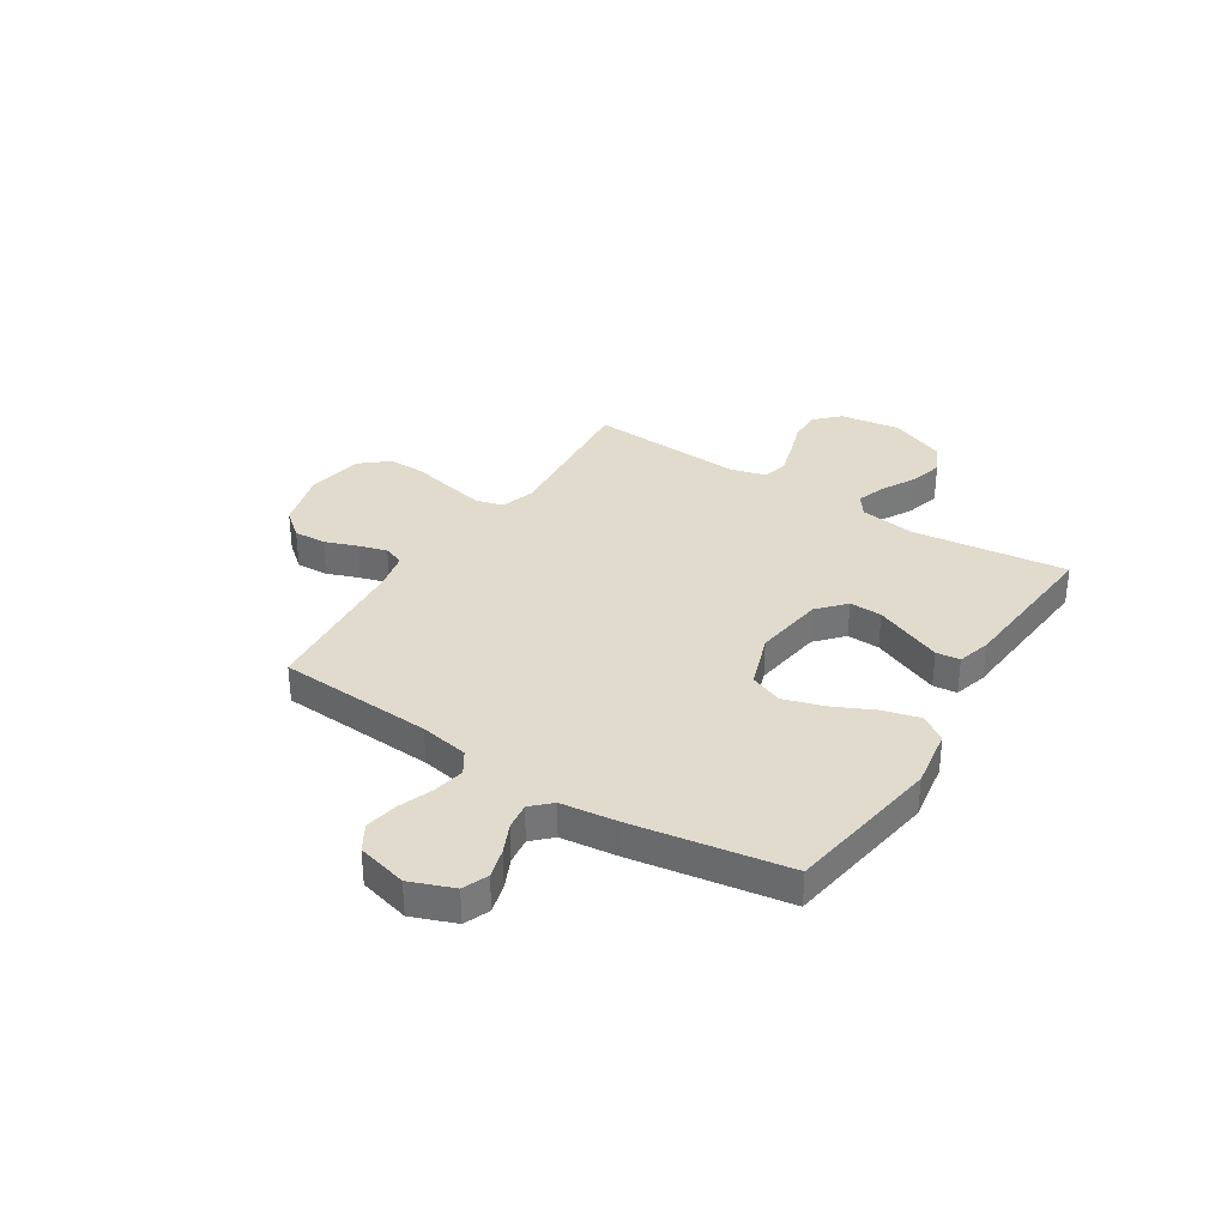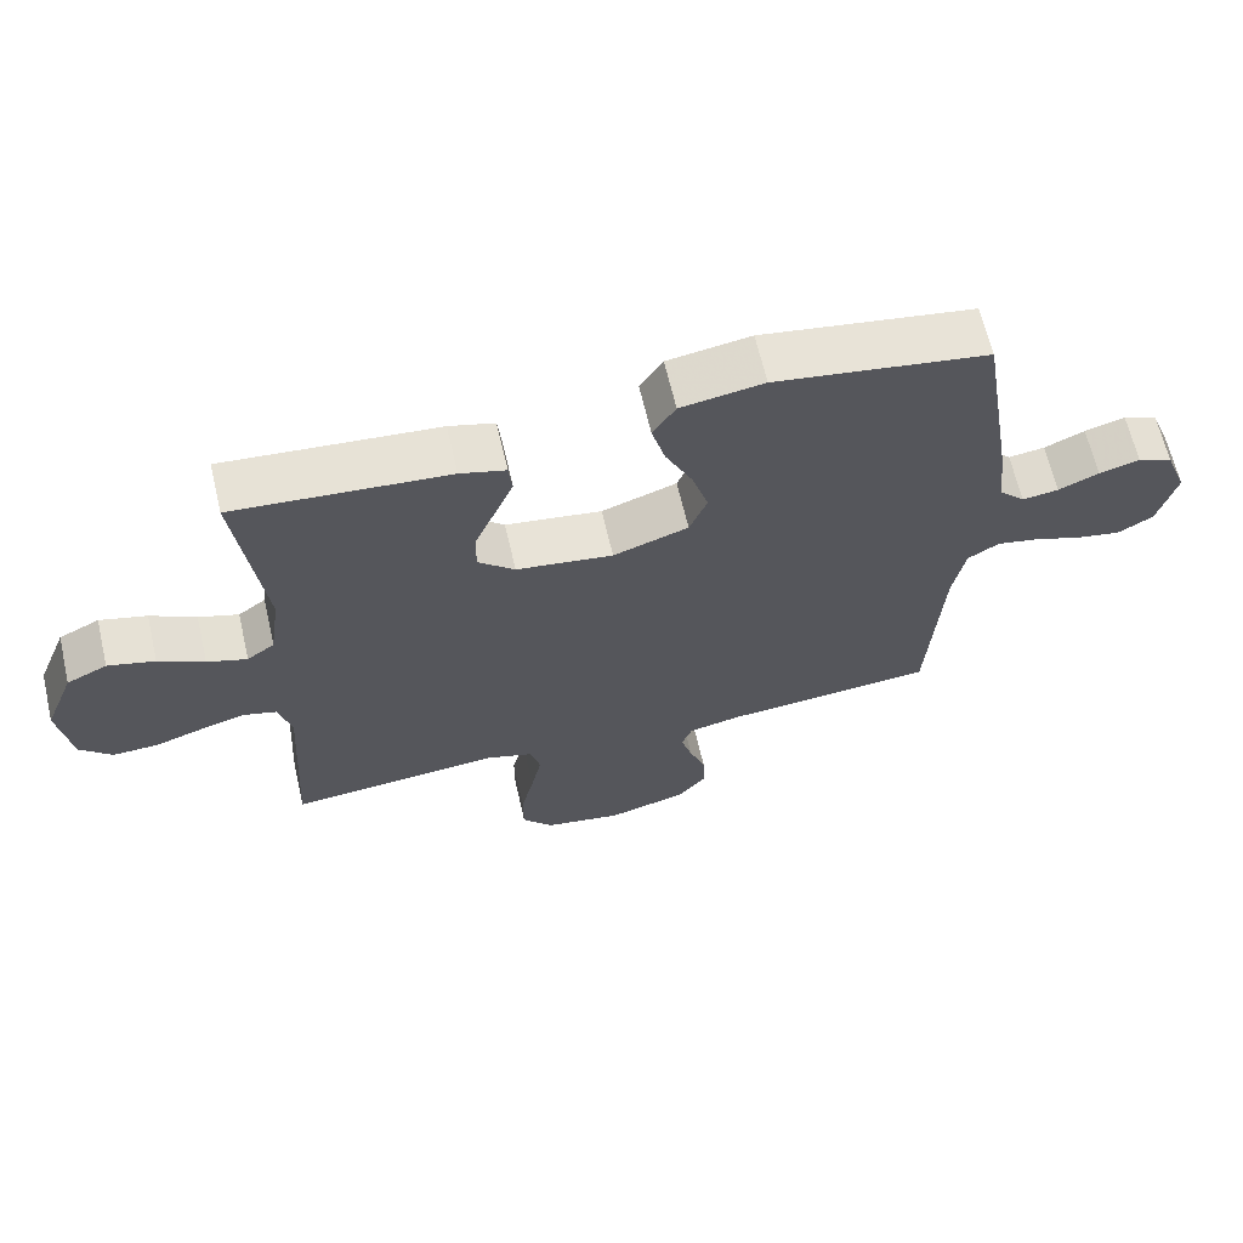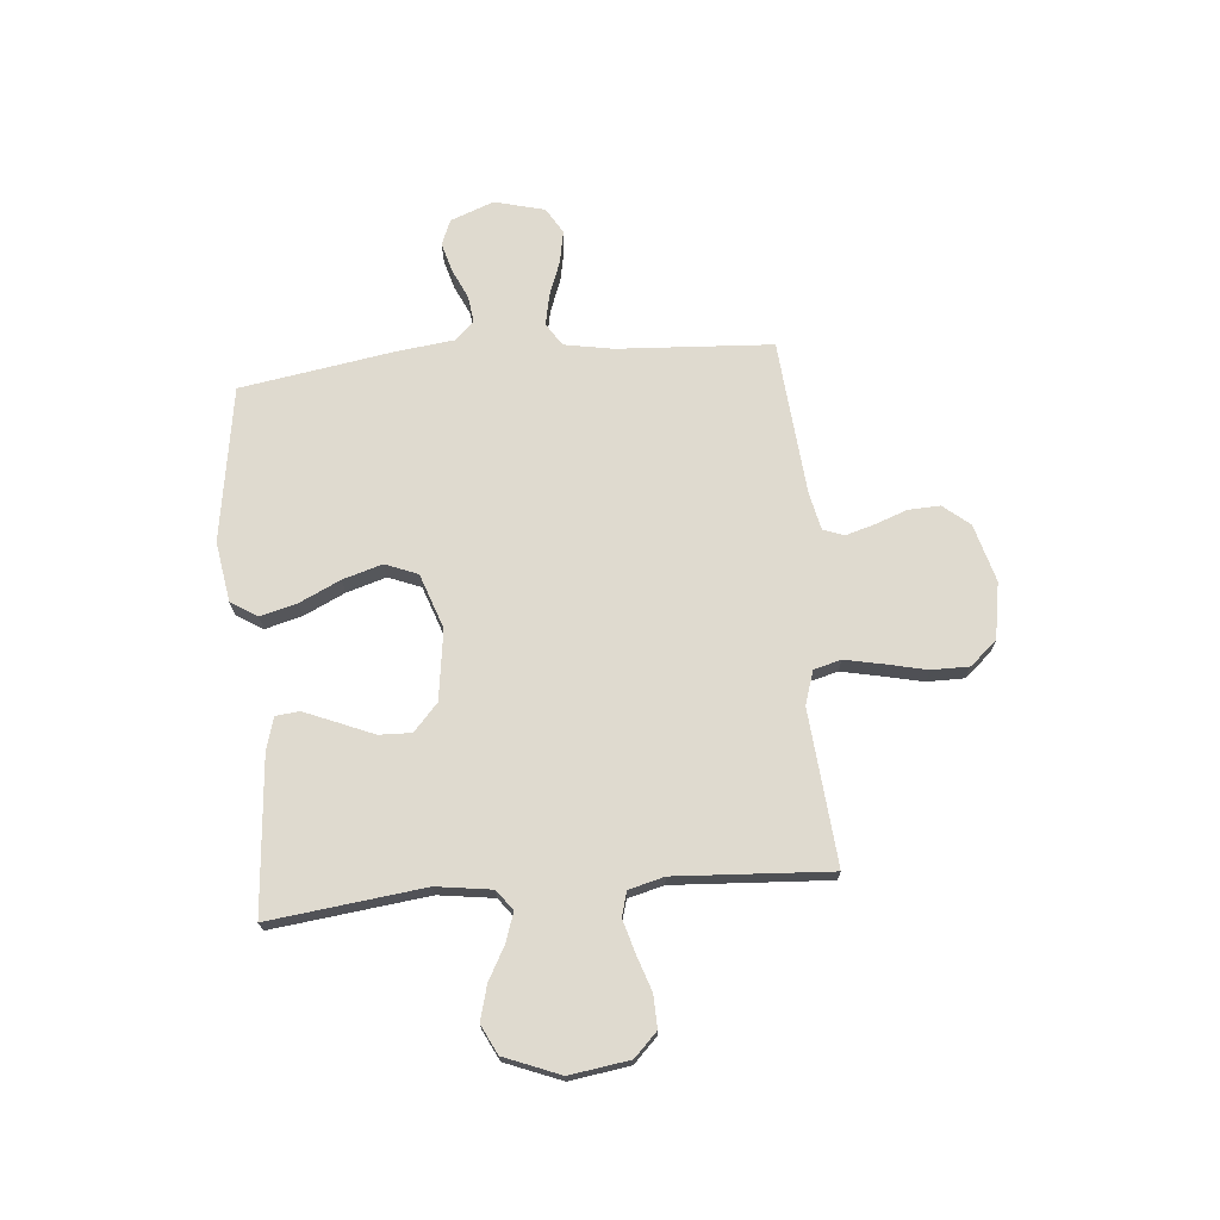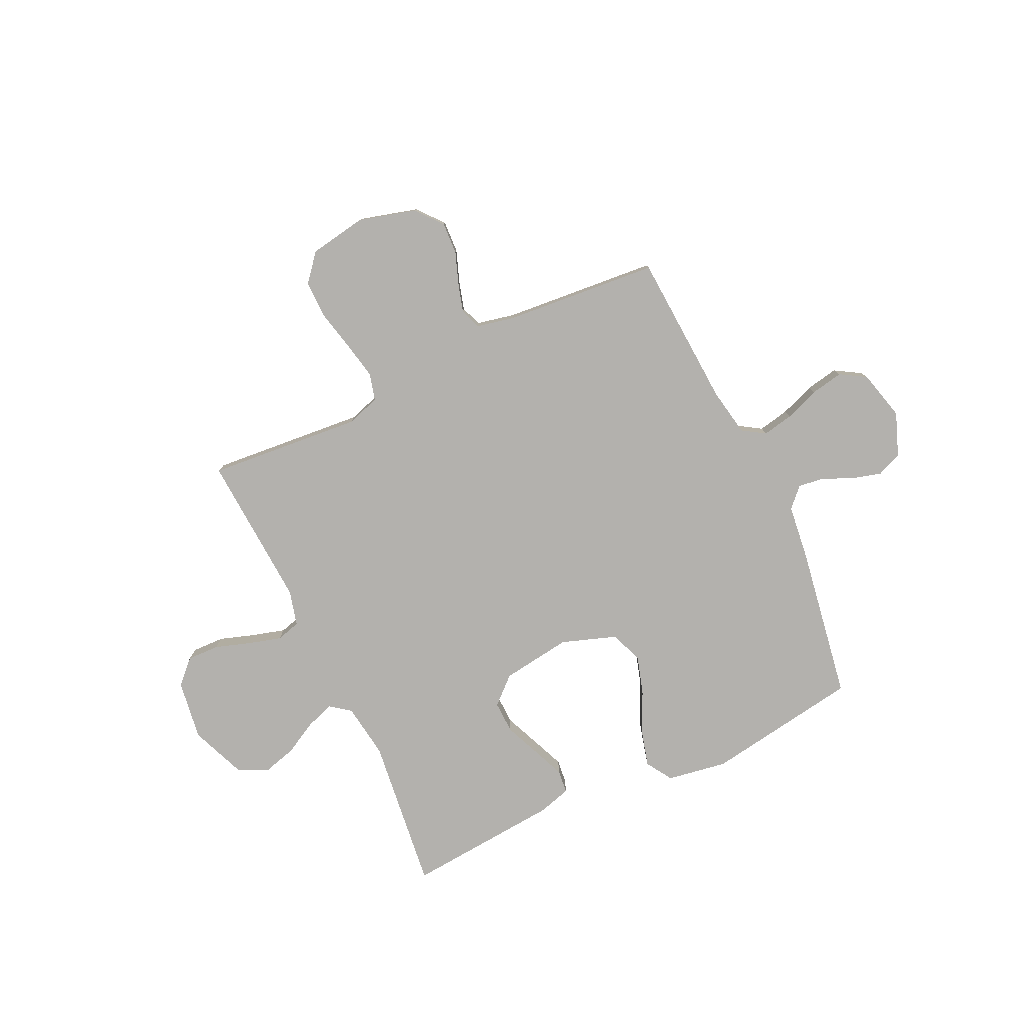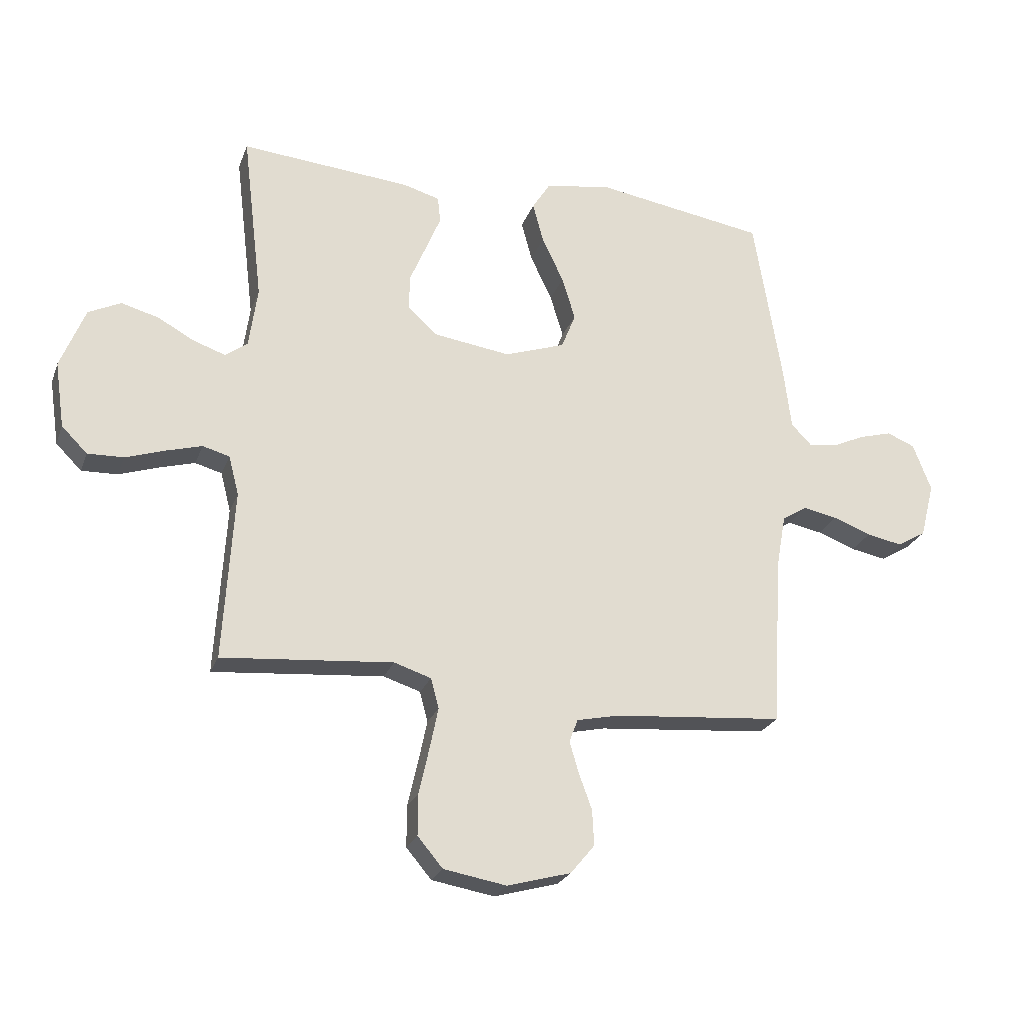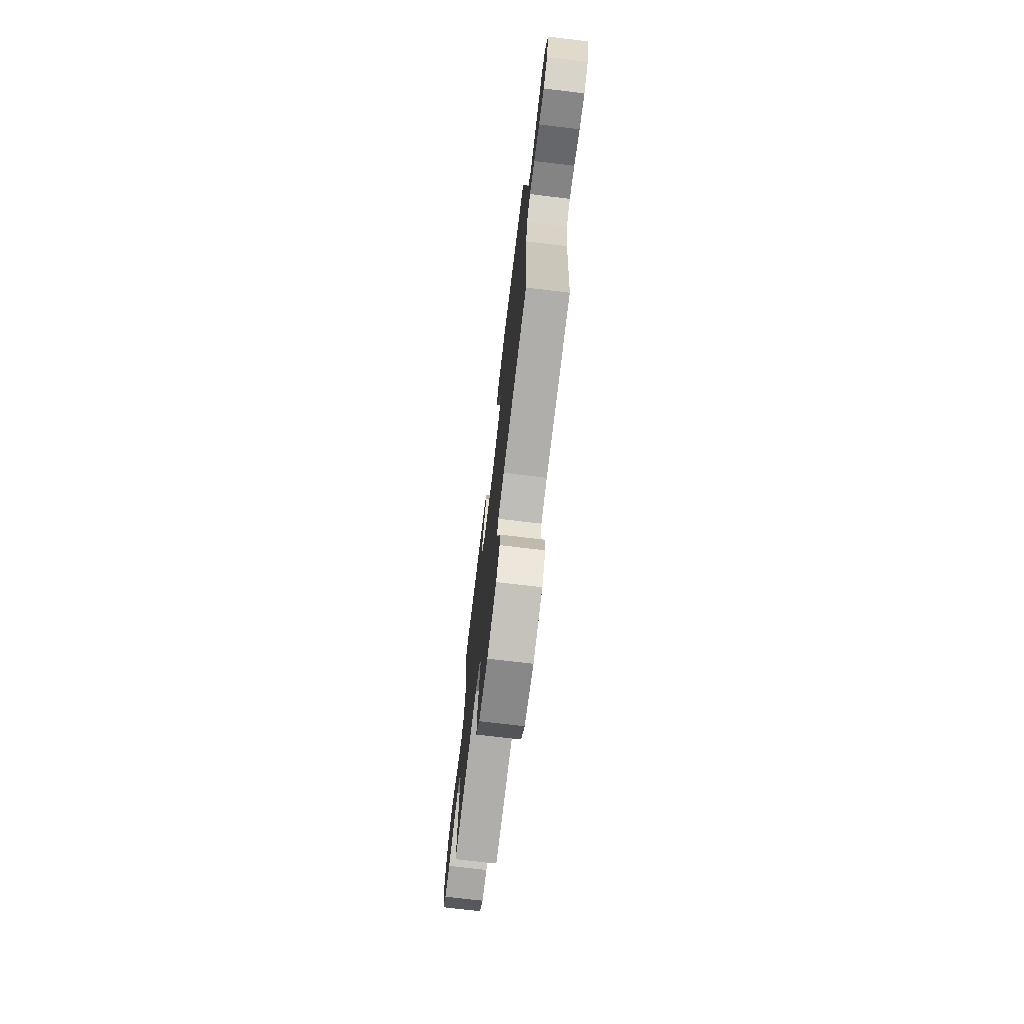
<metadata>
{"format":"obj","ext":"obj","renderer":"f3d","projection":"perspective","resolution":1024,"background":"white","views":[{"elev":33.8,"azim":-57.5,"up":"+Y"},{"elev":65.1,"azim":166.9,"up":"+Z"},{"elev":70.9,"azim":84.9,"up":"+Y"},{"elev":-79.2,"azim":-154.7,"up":"+Y"},{"elev":-24.6,"azim":162.4,"up":"+Z"},{"elev":-72.8,"azim":-96.8,"up":"+Z"}]}
</metadata>
<code>
v -0.5 0.07 -0.5
v -0.518 0.07 -0.2
v -0.535 0.07 -0.106
v -0.579 0.07 -0.078
v -0.639 0.07 -0.09
v -0.706 0.07 -0.115
v -0.769 0.07 -0.127
v -0.819 0.07 -0.097
v -0.844 0.07 0
v -0.812 0.07 0.084
v -0.763 0.07 0.104
v -0.706 0.07 0.088
v -0.649 0.07 0.062
v -0.598 0.07 0.055
v -0.562 0.07 0.092
v -0.549 0.07 0.2
v -0.5 0.07 0.5
v -0.2 0.07 0.547
v -0.083 0.07 0.528
v -0.051 0.07 0.477
v -0.07 0.07 0.406
v -0.108 0.07 0.326
v -0.131 0.07 0.25
v -0.106 0.07 0.187
v 0 0.07 0.15
v 0.136 0.07 0.169
v 0.188 0.07 0.216
v 0.186 0.07 0.279
v 0.157 0.07 0.348
v 0.131 0.07 0.411
v 0.136 0.07 0.457
v 0.2 0.07 0.475
v 0.5 0.07 0.5
v 0.464 0.07 0.2
v 0.479 0.07 0.093
v 0.518 0.07 0.064
v 0.574 0.07 0.083
v 0.638 0.07 0.118
v 0.704 0.07 0.136
v 0.761 0.07 0.108
v 0.804 0.07 0
v 0.787 0.07 -0.116
v 0.742 0.07 -0.161
v 0.679 0.07 -0.159
v 0.61 0.07 -0.136
v 0.547 0.07 -0.118
v 0.5 0.07 -0.131
v 0.482 0.07 -0.2
v 0.5 0.07 -0.5
v 0.2 0.07 -0.474
v 0.135 0.07 -0.495
v 0.121 0.07 -0.548
v 0.136 0.07 -0.621
v 0.154 0.07 -0.701
v 0.154 0.07 -0.773
v 0.11 0.07 -0.825
v 0 0.07 -0.844
v -0.112 0.07 -0.813
v -0.154 0.07 -0.762
v -0.151 0.07 -0.7
v -0.128 0.07 -0.637
v -0.112 0.07 -0.582
v -0.127 0.07 -0.542
v -0.2 0.07 -0.526
v -0.5 0 -0.5
v -0.518 0 -0.2
v -0.535 0 -0.106
v -0.579 0 -0.078
v -0.639 0 -0.09
v -0.706 0 -0.115
v -0.769 0 -0.127
v -0.819 0 -0.097
v -0.844 0 0
v -0.812 0 0.084
v -0.763 0 0.104
v -0.706 0 0.088
v -0.649 0 0.062
v -0.598 0 0.055
v -0.562 0 0.092
v -0.549 0 0.2
v -0.5 0 0.5
v -0.2 0 0.547
v -0.083 0 0.528
v -0.051 0 0.477
v -0.07 0 0.406
v -0.108 0 0.326
v -0.131 0 0.25
v -0.106 0 0.187
v 0 0 0.15
v 0.136 0 0.169
v 0.188 0 0.216
v 0.186 0 0.279
v 0.157 0 0.348
v 0.131 0 0.411
v 0.136 0 0.457
v 0.2 0 0.475
v 0.5 0 0.5
v 0.464 0 0.2
v 0.479 0 0.093
v 0.518 0 0.064
v 0.574 0 0.083
v 0.638 0 0.118
v 0.704 0 0.136
v 0.761 0 0.108
v 0.804 0 0
v 0.787 0 -0.116
v 0.742 0 -0.161
v 0.679 0 -0.159
v 0.61 0 -0.136
v 0.547 0 -0.118
v 0.5 0 -0.131
v 0.482 0 -0.2
v 0.5 0 -0.5
v 0.2 0 -0.474
v 0.135 0 -0.495
v 0.121 0 -0.548
v 0.136 0 -0.621
v 0.154 0 -0.701
v 0.154 0 -0.773
v 0.11 0 -0.825
v 0 0 -0.844
v -0.112 0 -0.813
v -0.154 0 -0.762
v -0.151 0 -0.7
v -0.128 0 -0.637
v -0.112 0 -0.582
v -0.127 0 -0.542
v -0.2 0 -0.526
f 58 59 60 61
f 58 61 62
f 57 58 62
f 56 57 62 63
f 53 54 55 56
f 52 53 56 63
f 48 49 50
f 47 48 50 51
f 42 43 44 45
f 42 45 46
f 41 42 46
f 40 41 46 47
f 37 38 39 40
f 36 37 40 47
f 31 32 33 34
f 31 34 35
f 28 29 30 31
f 28 31 35
f 27 28 35 36
f 19 20 21 22
f 19 22 23
f 18 19 23
f 15 16 17 18
f 15 18 23
f 14 15 23 24
f 10 11 12 13
f 10 13 14
f 9 10 14
f 8 9 14
f 5 6 7 8
f 4 5 8 14
f 3 4 14 24
f 64 1 2
f 51 52 63 64
f 26 27 36 47
f 25 26 47 51
f 24 25 51 64
f 2 3 24 64
f 125 124 123 122
f 126 125 122
f 126 122 121
f 127 126 121 120
f 120 119 118 117
f 127 120 117 116
f 114 113 112
f 115 114 112 111
f 109 108 107 106
f 110 109 106
f 110 106 105
f 111 110 105 104
f 104 103 102 101
f 111 104 101 100
f 98 97 96 95
f 99 98 95
f 95 94 93 92
f 99 95 92
f 100 99 92 91
f 86 85 84 83
f 87 86 83
f 87 83 82
f 82 81 80 79
f 87 82 79
f 88 87 79 78
f 77 76 75 74
f 78 77 74
f 78 74 73
f 78 73 72
f 72 71 70 69
f 78 72 69 68
f 88 78 68 67
f 66 65 128
f 128 127 116 115
f 111 100 91 90
f 115 111 90 89
f 128 115 89 88
f 128 88 67 66
f 1 65 66 2
f 2 66 67 3
f 3 67 68 4
f 4 68 69 5
f 5 69 70 6
f 6 70 71 7
f 7 71 72 8
f 8 72 73 9
f 9 73 74 10
f 10 74 75 11
f 11 75 76 12
f 12 76 77 13
f 13 77 78 14
f 14 78 79 15
f 15 79 80 16
f 16 80 81 17
f 17 81 82 18
f 18 82 83 19
f 19 83 84 20
f 20 84 85 21
f 21 85 86 22
f 22 86 87 23
f 23 87 88 24
f 24 88 89 25
f 25 89 90 26
f 26 90 91 27
f 27 91 92 28
f 28 92 93 29
f 29 93 94 30
f 30 94 95 31
f 31 95 96 32
f 32 96 97 33
f 33 97 98 34
f 34 98 99 35
f 35 99 100 36
f 36 100 101 37
f 37 101 102 38
f 38 102 103 39
f 39 103 104 40
f 40 104 105 41
f 41 105 106 42
f 42 106 107 43
f 43 107 108 44
f 44 108 109 45
f 45 109 110 46
f 46 110 111 47
f 47 111 112 48
f 48 112 113 49
f 49 113 114 50
f 50 114 115 51
f 51 115 116 52
f 52 116 117 53
f 53 117 118 54
f 54 118 119 55
f 55 119 120 56
f 56 120 121 57
f 57 121 122 58
f 58 122 123 59
f 59 123 124 60
f 60 124 125 61
f 61 125 126 62
f 62 126 127 63
f 63 127 128 64
f 64 128 65 1

</code>
